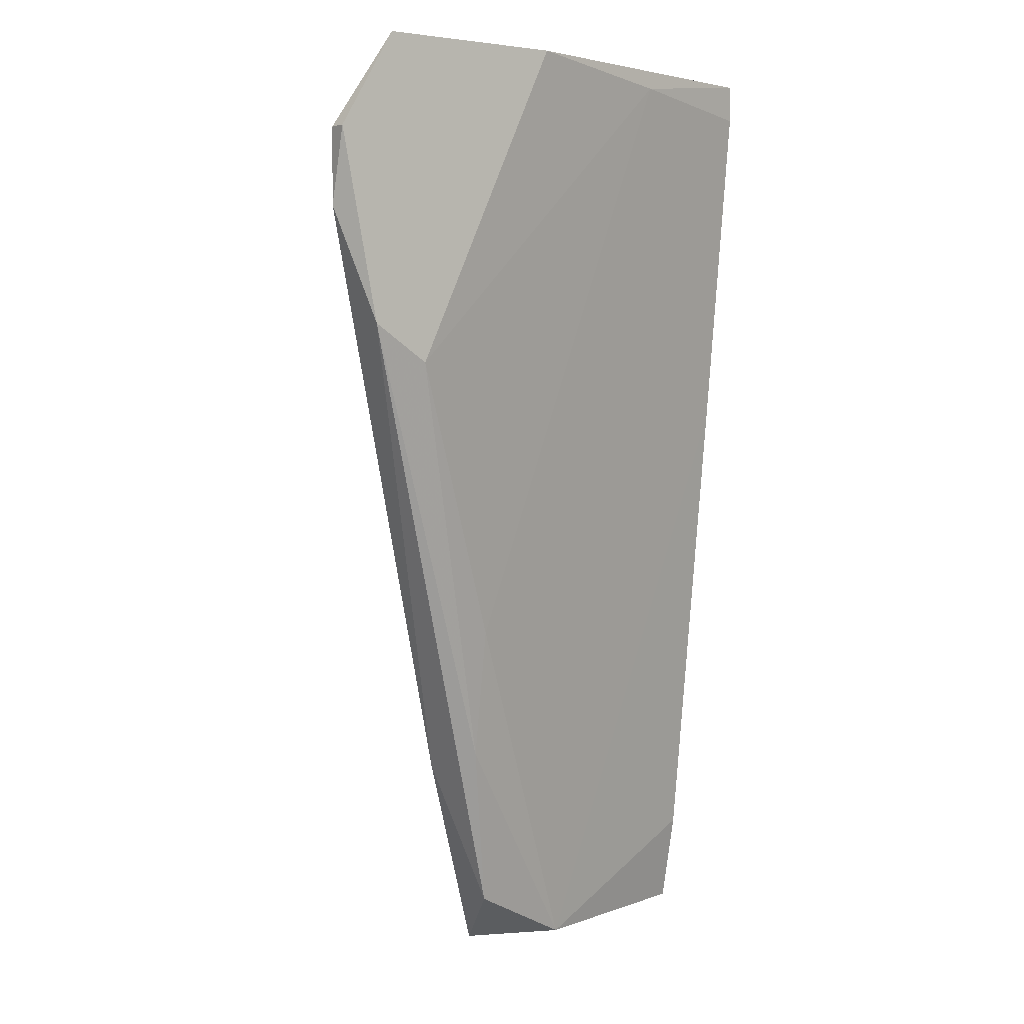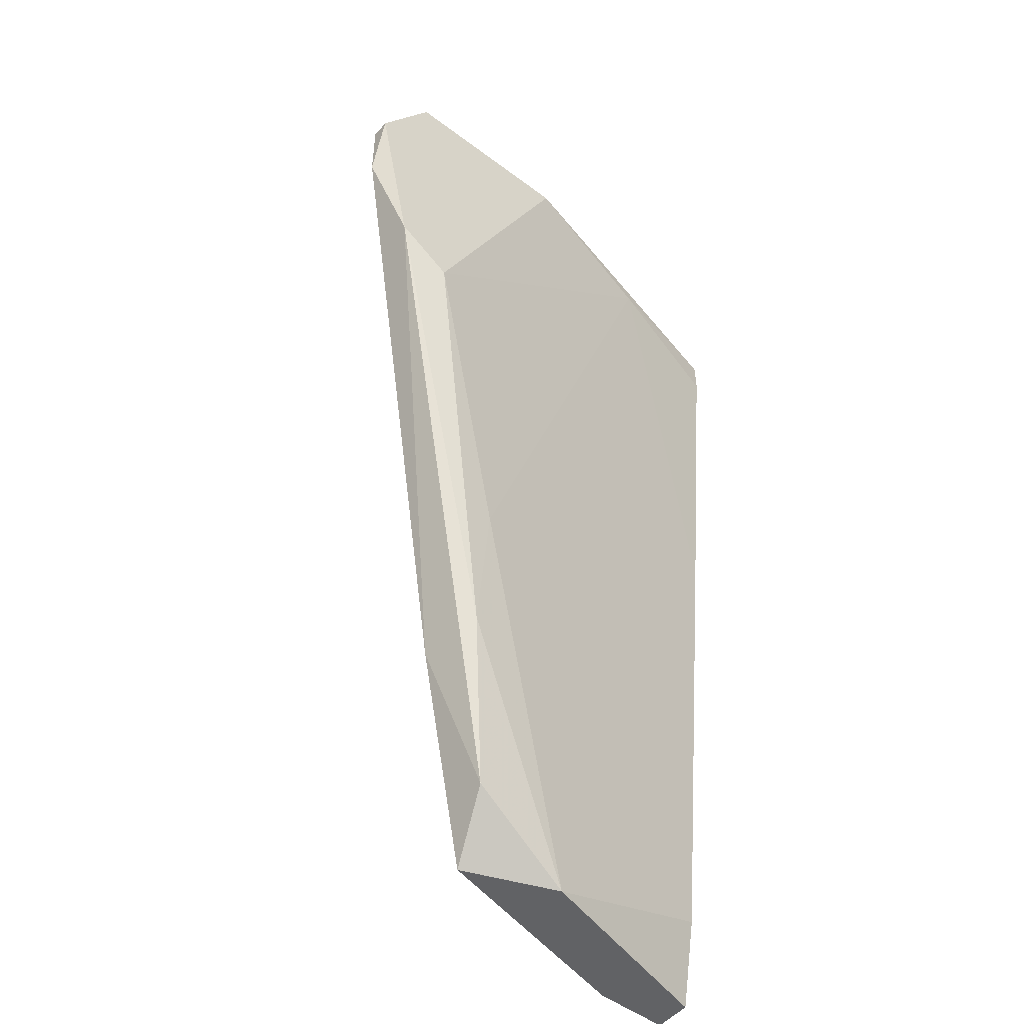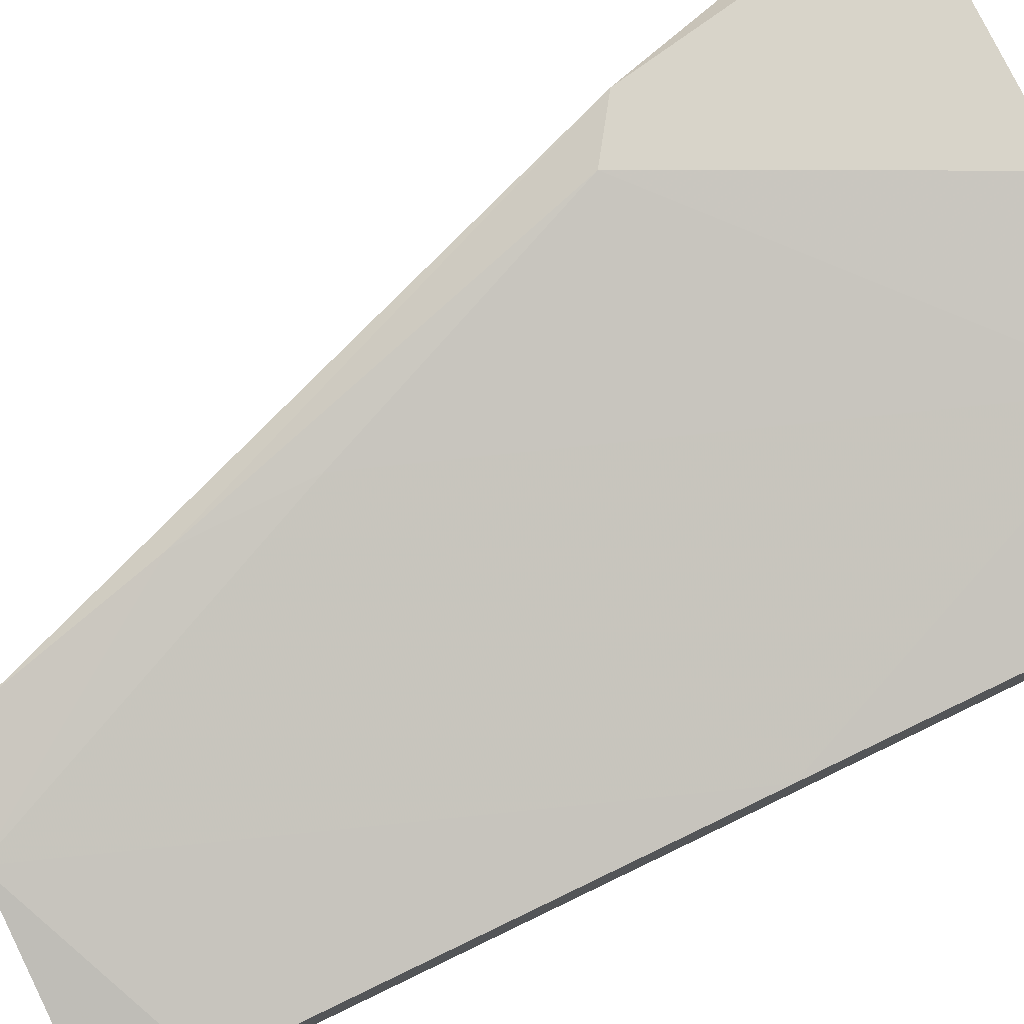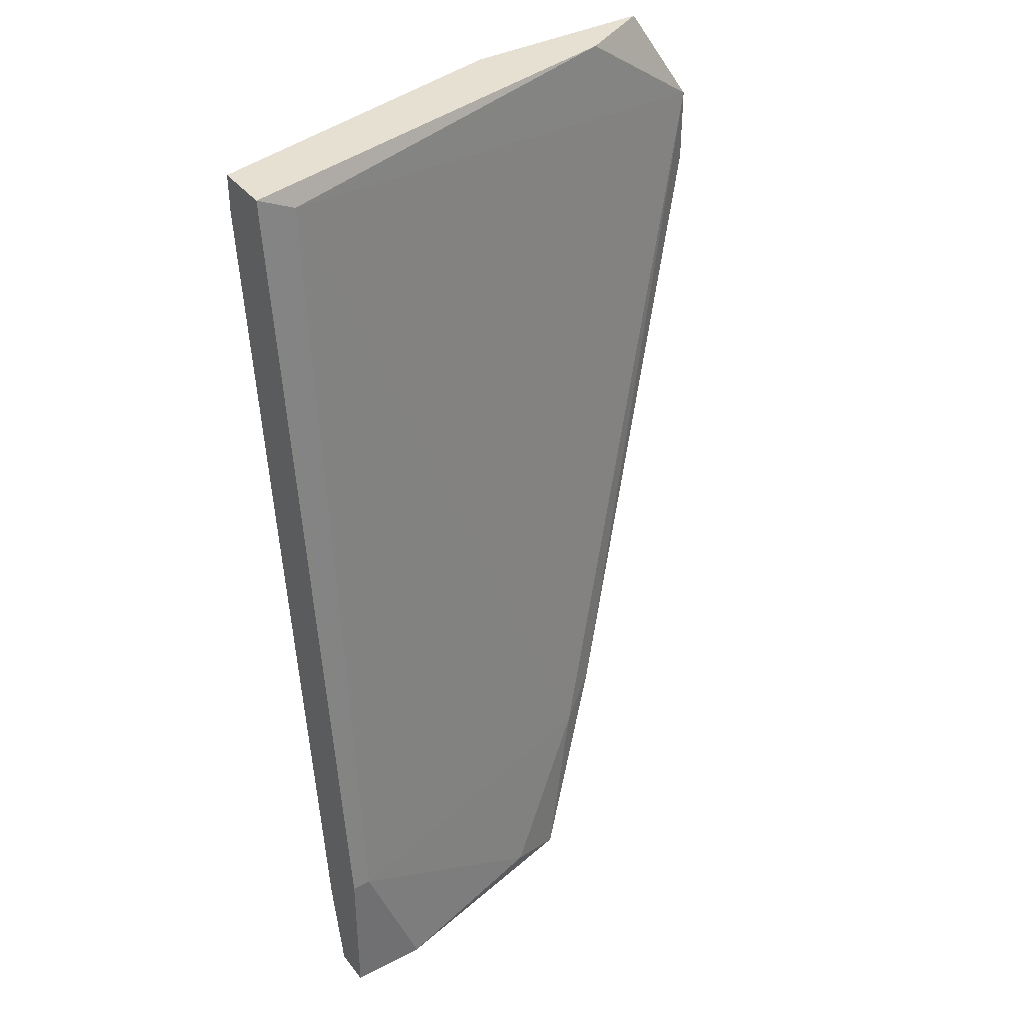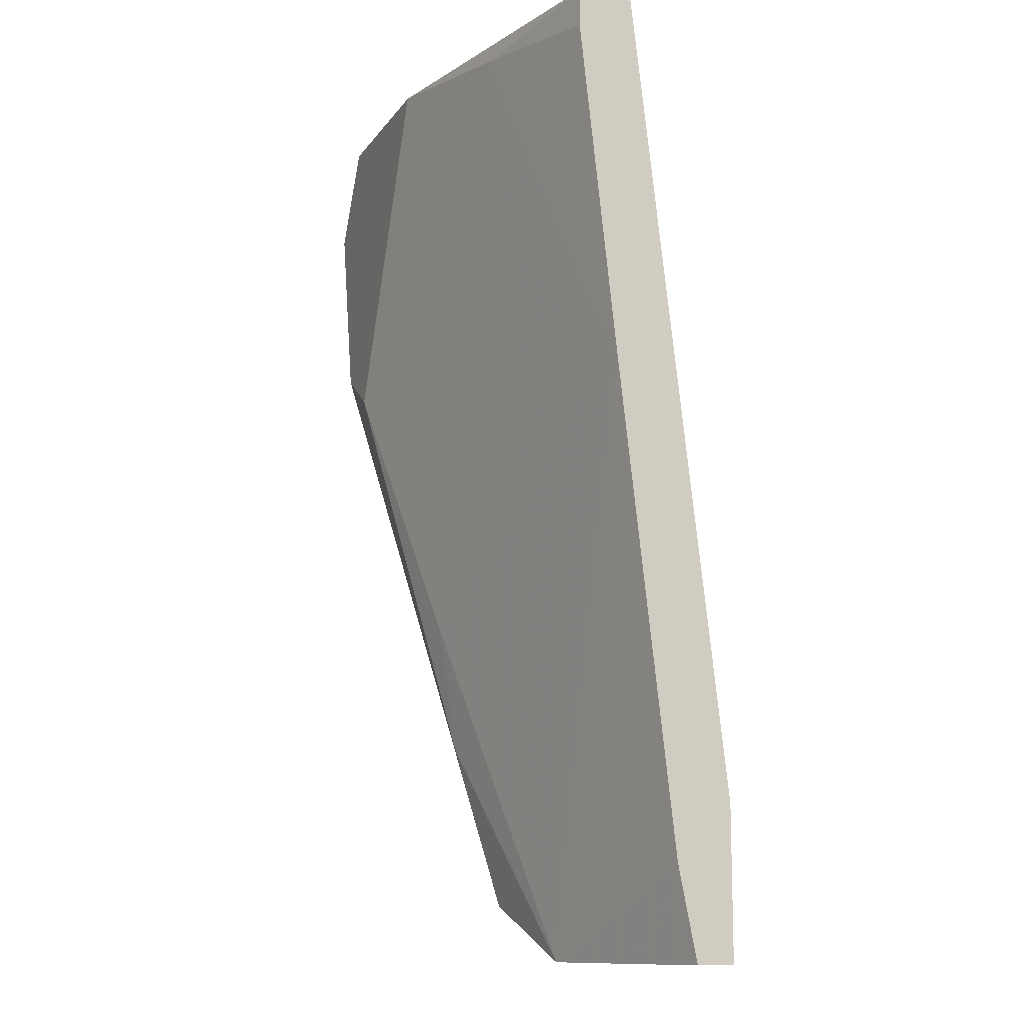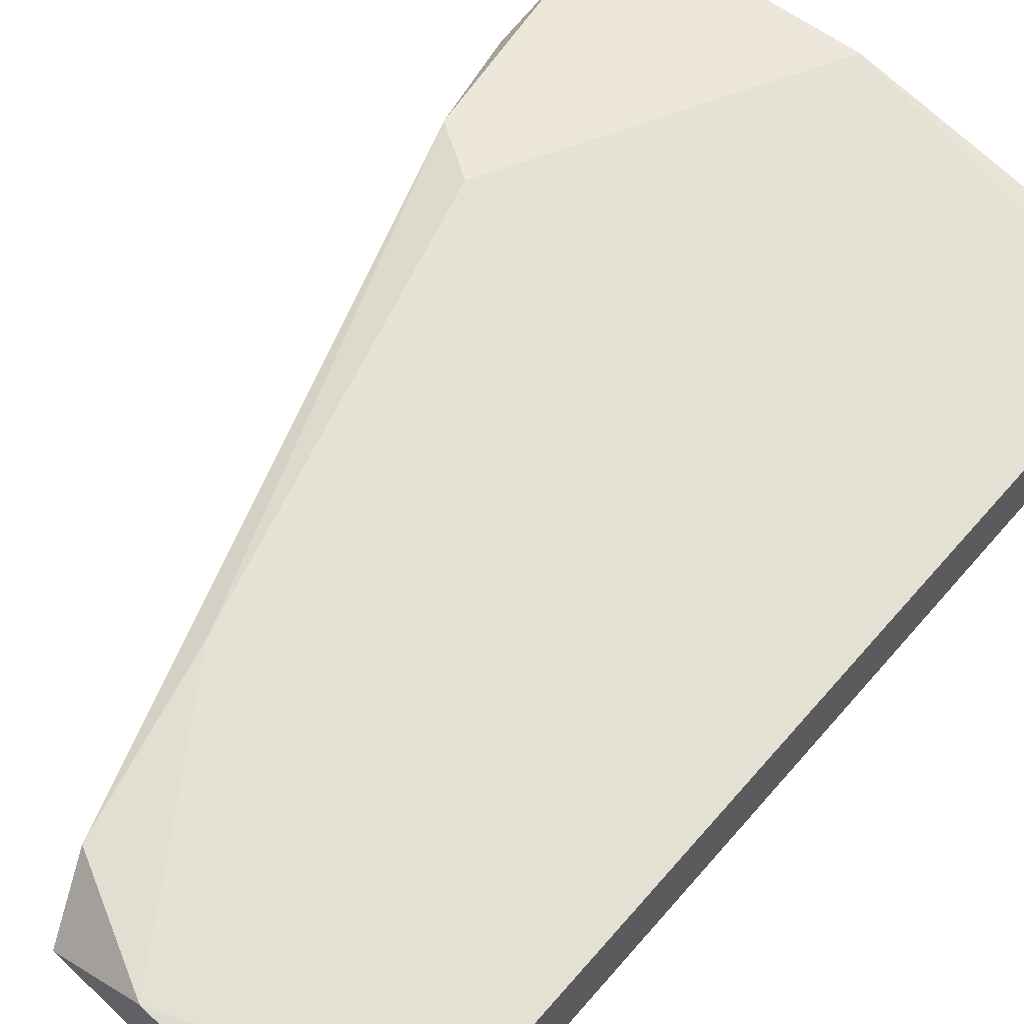
<metadata>
{"format":"obj","ext":"obj","renderer":"f3d","projection":"perspective","resolution":1024,"background":"white","views":[{"elev":3.3,"azim":144.0,"up":"+Z"},{"elev":-50.6,"azim":140.7,"up":"+Z"},{"elev":75.6,"azim":-115.1,"up":"+Y"},{"elev":37.8,"azim":-33.5,"up":"+Z"},{"elev":-11.7,"azim":-111.4,"up":"+Z"},{"elev":53.4,"azim":-139.0,"up":"+Y"}]}
</metadata>
<code>
v 0.04006 -0.008257 -0.01779
v 0.05598 -0.003708 -0.007554
v 0.05825 -0.002571 -0.005278
v 0.03665 -0.008257 -0.008689
v 0.04802 -0.002571 -0.01779
v 0.06393 0.005387 0.02086
v 0.03551 -0.005982 -0.01779
v 0.03551 -0.001435 0.01745
v 0.03551 -0.008257 -0.01779
v 0.03551 -0.008257 -0.008689
v 0.03551 -0.002571 0.0402
v 0.03551 -0.004844 -0.0121
v 0.03551 0.000837 0.03792
v 0.03551 0.000837 0.0402
v 0.03779 -0.002571 0.03906
v 0.06962 0.005387 0.03451
v 0.06962 0.004248 0.02996
v 0.06962 0.004248 0.03451
v 0.05484 0.005387 0.0402
v 0.05484 -0.001435 -0.01438
v 0.0537 -0.004844 -0.01779
v 0.0503 -0.005982 -0.01665
v 0.06621 0.005387 0.0402
v 0.04462 0.003112 0.03906
v 0.06734 0.005387 0.02314
v 0.06166 0.003112 0.0402
v 0.05712 0.001975 0.003815
v 0.05712 0.000837 -0.004142
f 27 5 8
f 7 11 13
f 7 5 21
f 16 6 19
f 6 24 19
f 19 11 26
f 11 4 15
f 18 26 15
f 26 11 15
f 11 7 9
f 7 21 9
f 6 16 25
f 28 6 25
f 7 13 12
f 5 7 12
f 5 28 20
f 21 5 20
f 28 25 20
f 16 18 17
f 25 16 17
f 4 22 2
f 22 21 2
f 18 15 2
f 15 4 2
f 18 16 23
f 16 19 23
f 26 18 23
f 19 26 23
f 13 11 14
f 24 13 14
f 11 19 14
f 19 24 14
f 21 20 3
f 20 25 3
f 25 17 3
f 17 18 3
f 2 21 3
f 18 2 3
f 22 4 1
f 21 22 1
f 4 9 1
f 9 21 1
f 24 6 27
f 6 28 27
f 28 5 27
f 4 11 10
f 11 9 10
f 9 4 10
f 13 24 8
f 12 13 8
f 5 12 8
f 24 27 8

</code>
